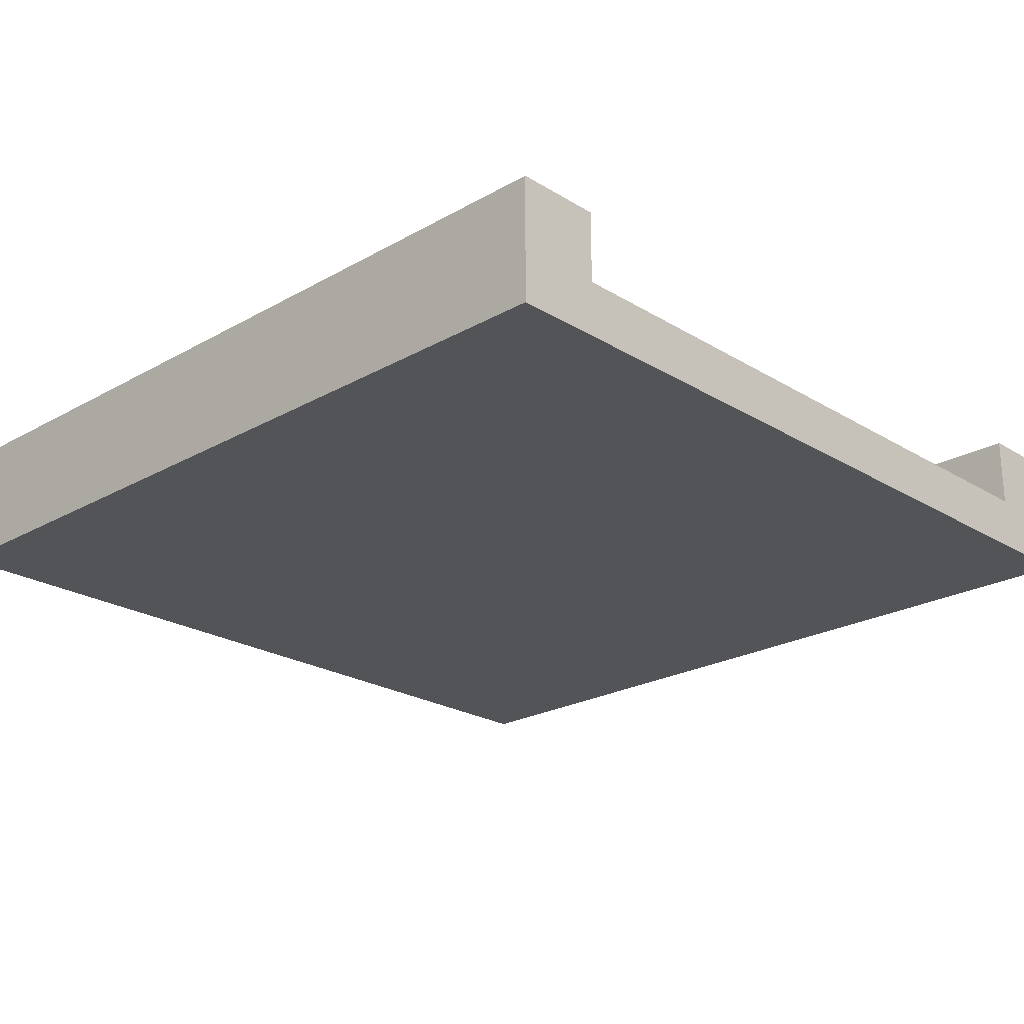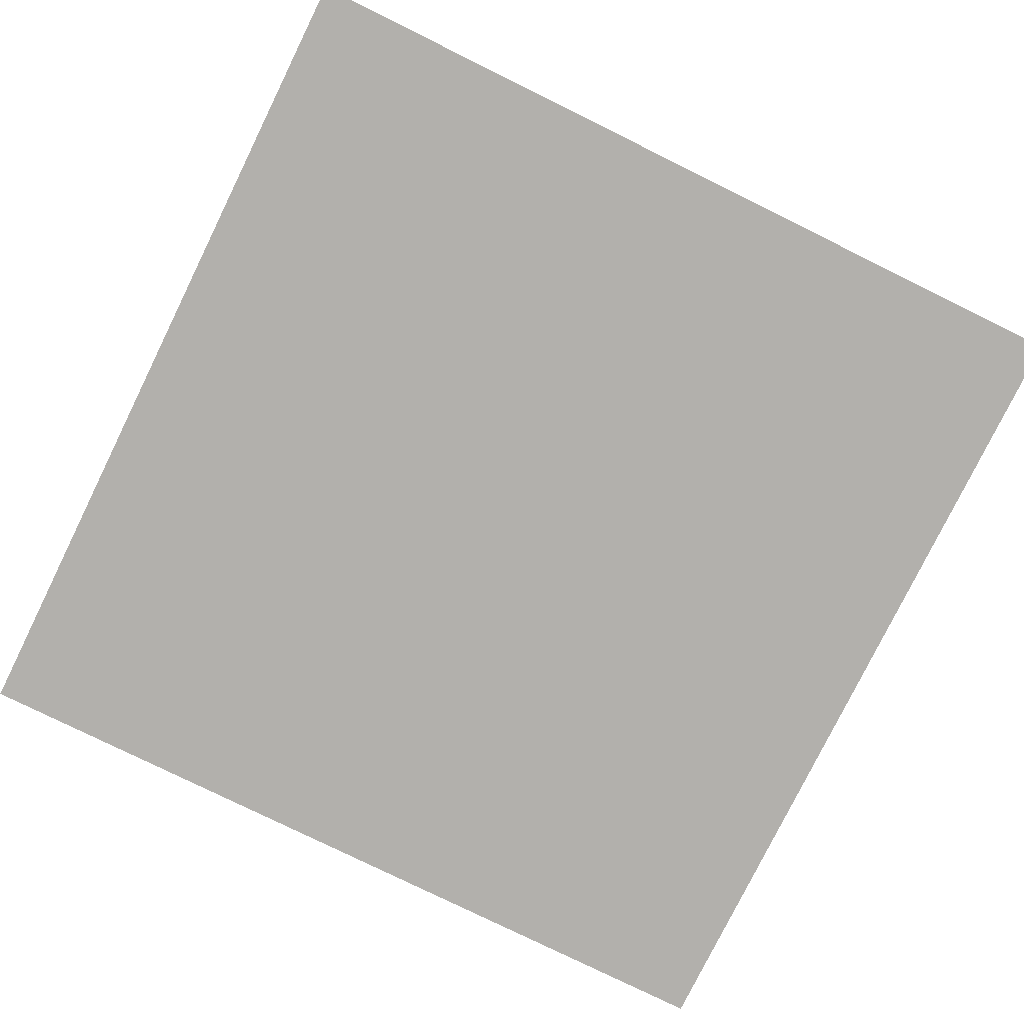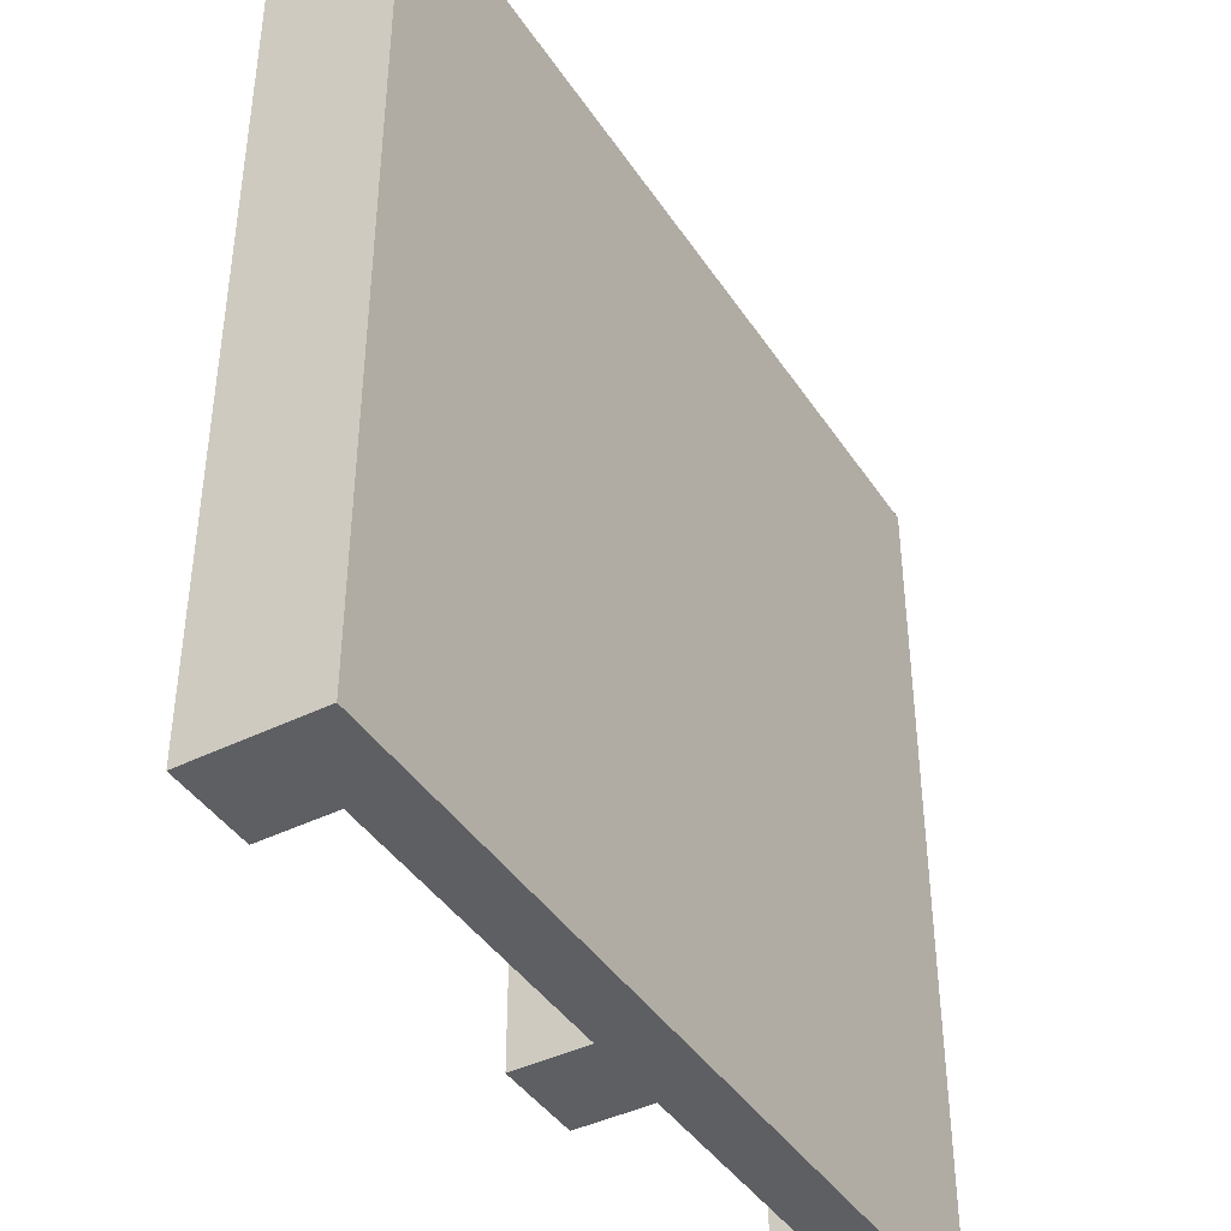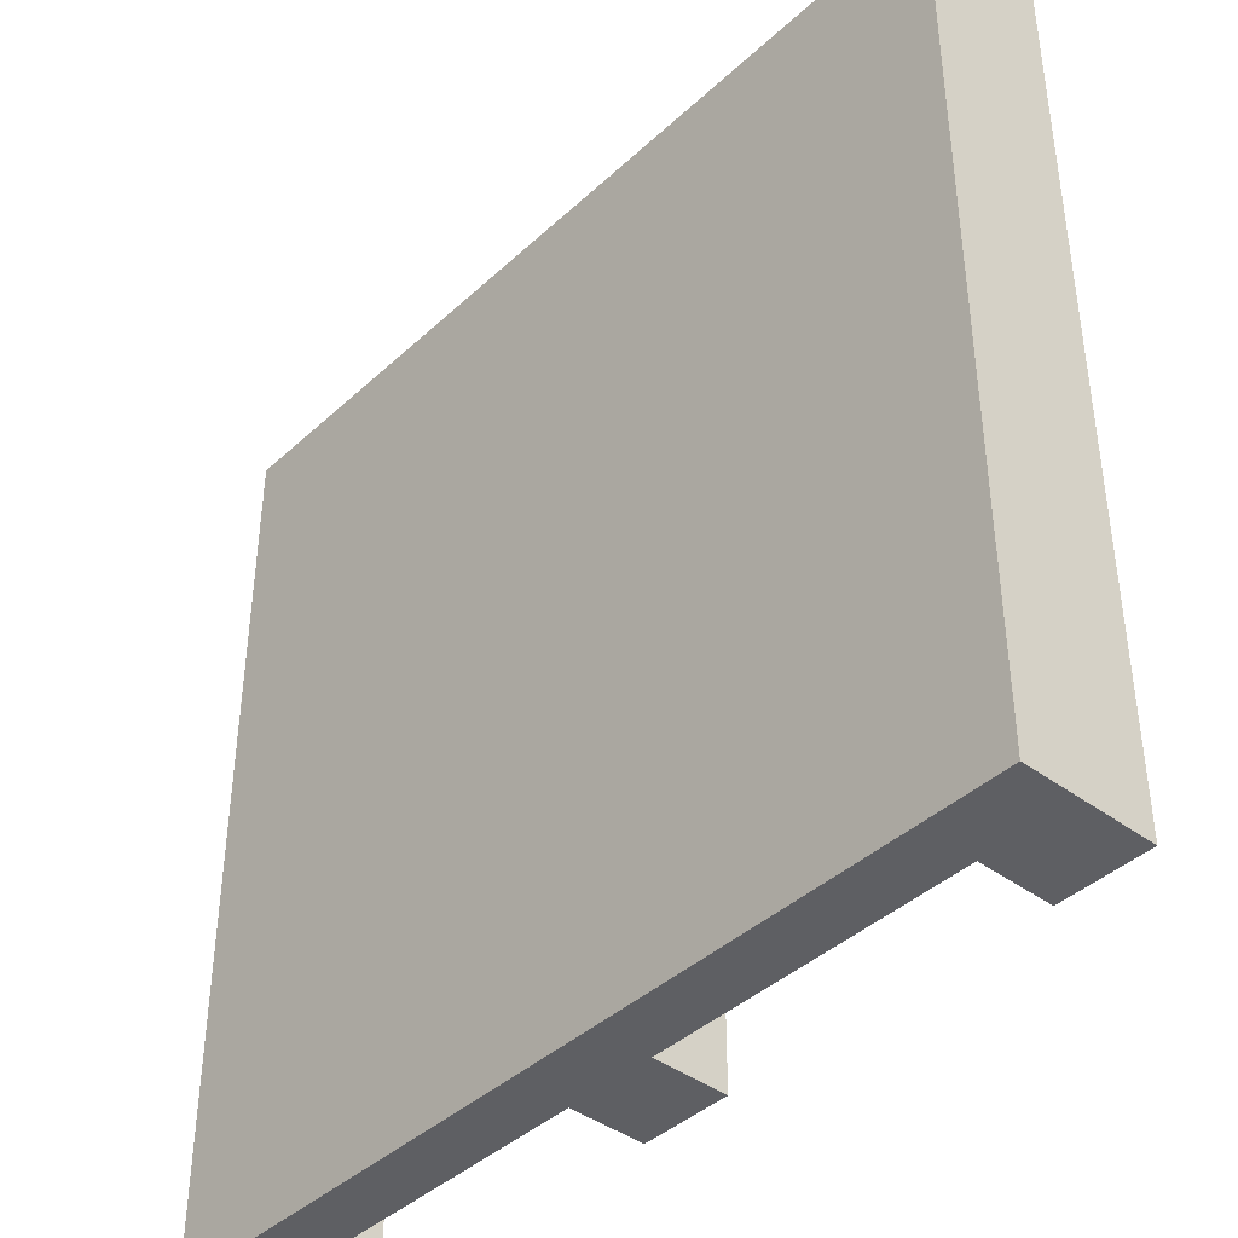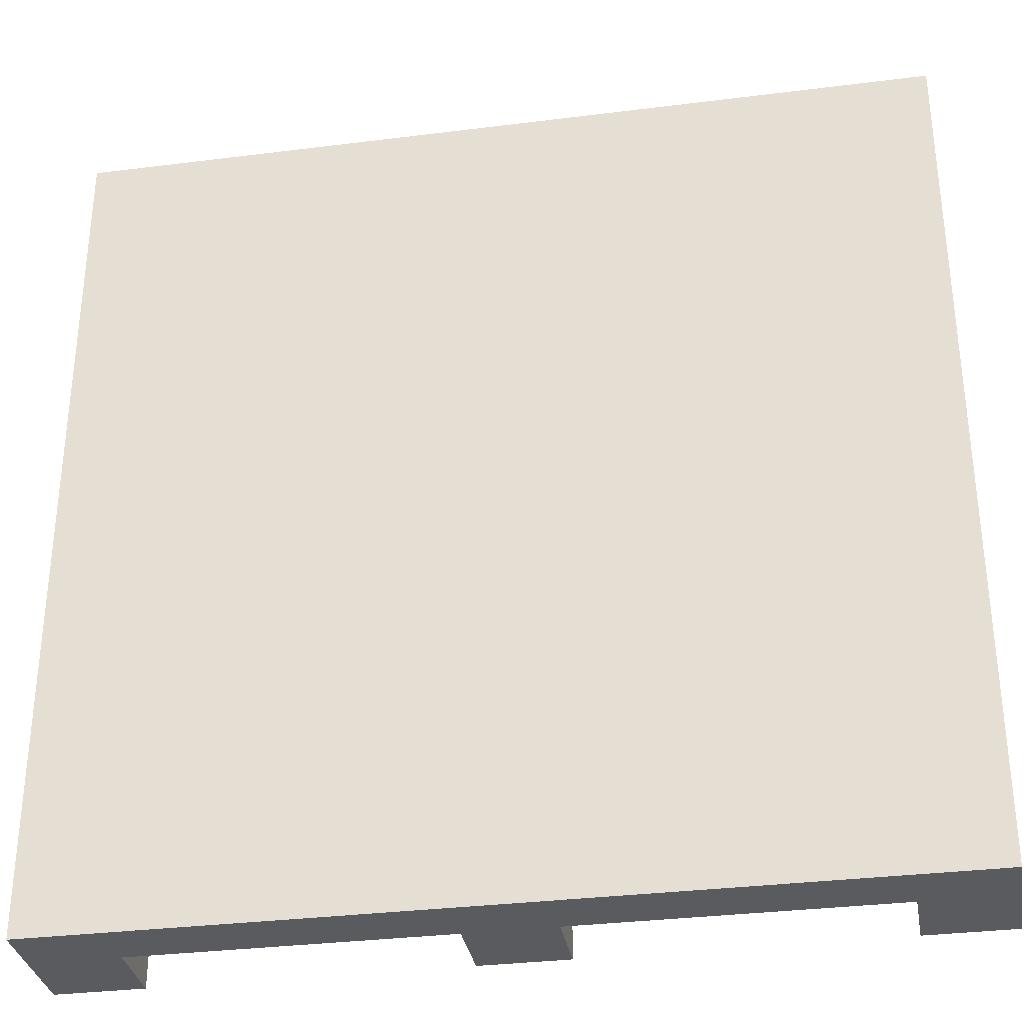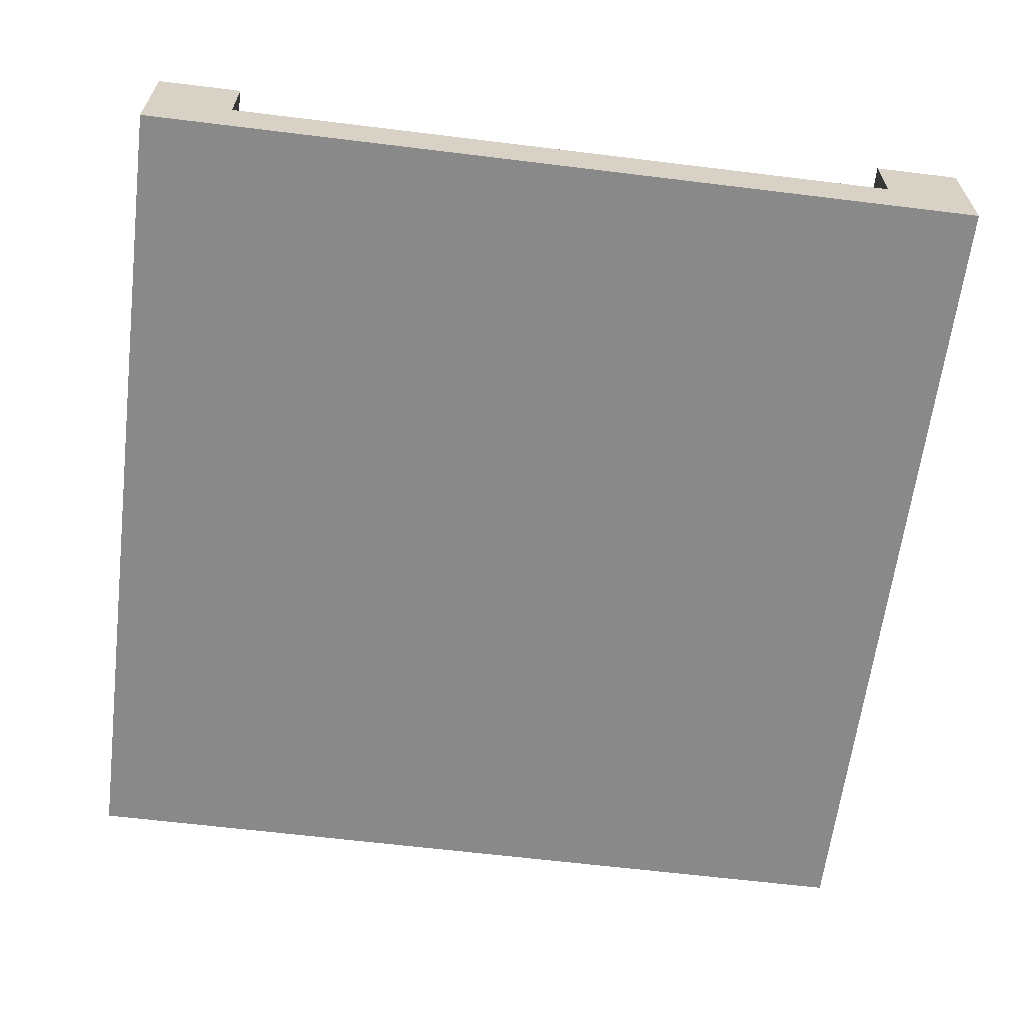
<metadata>
{"format":"obj","ext":"obj","renderer":"f3d","projection":"perspective","resolution":1024,"background":"white","views":[{"elev":-23.0,"azim":-46.1,"up":"+Y"},{"elev":-78.6,"azim":-26.2,"up":"+Y"},{"elev":-41.9,"azim":-59.3,"up":"+Z"},{"elev":-41.2,"azim":48.0,"up":"+Z"},{"elev":-32.9,"azim":9.9,"up":"+Z"},{"elev":-63.0,"azim":-7.1,"up":"+Y"}]}
</metadata>
<code>
g Mesh1 Split_start Model
v 0.3 0.44 -3
v 0.3 0.19 -3
v 0.3 0 -3
v 1.733e-14 0 -3
v 1.733e-14 0.44 -3
f 1 2 3 4 5
f 5 4 3 2 1
v 0 0 -2.31e-14
v 0 0.44 -2.31e-14
f 6 7 5 4
f 4 5 7 6
v 0.3 0.44 -1.733e-14
f 1 5 7 8
f 8 7 5 1
v 0.3 0 -1.733e-14
v 0.3 0.19 -1.733e-14
f 6 9 10 8 7
v 2.7 0 -3
v 3 0 -3
v 3 0 -0
v 2.7 0 -0
v 1.65 0 -1.155e-14
v 1.35 0 -1.155e-14
v 1.35 0 -3
v 1.65 0 -3
f 11 12 13 14 15 16 9 6 4 3 17 18
f 18 17 3 4 6 9 16 15 14 13 12 11
v 1.35 0.19 -3
v 1.35 0.44 -3
v 1.65 0.44 -3
v 1.65 0.19 -3
f 18 17 19 20 21 22
f 22 21 20 19 17 18
v 1.65 0.44 -1.5
v 1.65 0.19 -1.155e-14
f 21 23 24 22
f 22 24 23 21
v 2.7 0.19 -3
v 2.7 0.19 -0
f 25 22 24 26
f 26 24 22 25
f 26 24 15 14
f 14 15 24 26
v 1.35 0.19 -1.155e-14
f 15 24 27 16
f 16 27 24 15
f 9 16 27 10
f 10 27 16 9
f 10 27 19 2
f 2 19 27 10
f 2 19 17 3
f 3 17 19 2
v 1.35 0.44 -1.5
f 19 27 28 20
f 20 28 27 19
f 28 23 21 20
f 20 21 23 28
f 28 27 24 23
f 23 24 27 28
f 10 2 1 8
f 8 1 2 10
f 7 8 10 9 6
v 2.7 0.44 -0
v 3 0.44 -0
f 29 26 14 13 30
f 30 13 14 26 29
v 3 0.44 -3
f 31 30 13 12
v 2.7 0.44 -3
f 31 32 29 30
f 30 29 32 31
f 25 26 29 32
f 32 29 26 25
f 12 11 25 32 31
f 31 32 25 11 12
f 11 18 22 25
f 25 22 18 11
f 12 13 30 31

</code>
